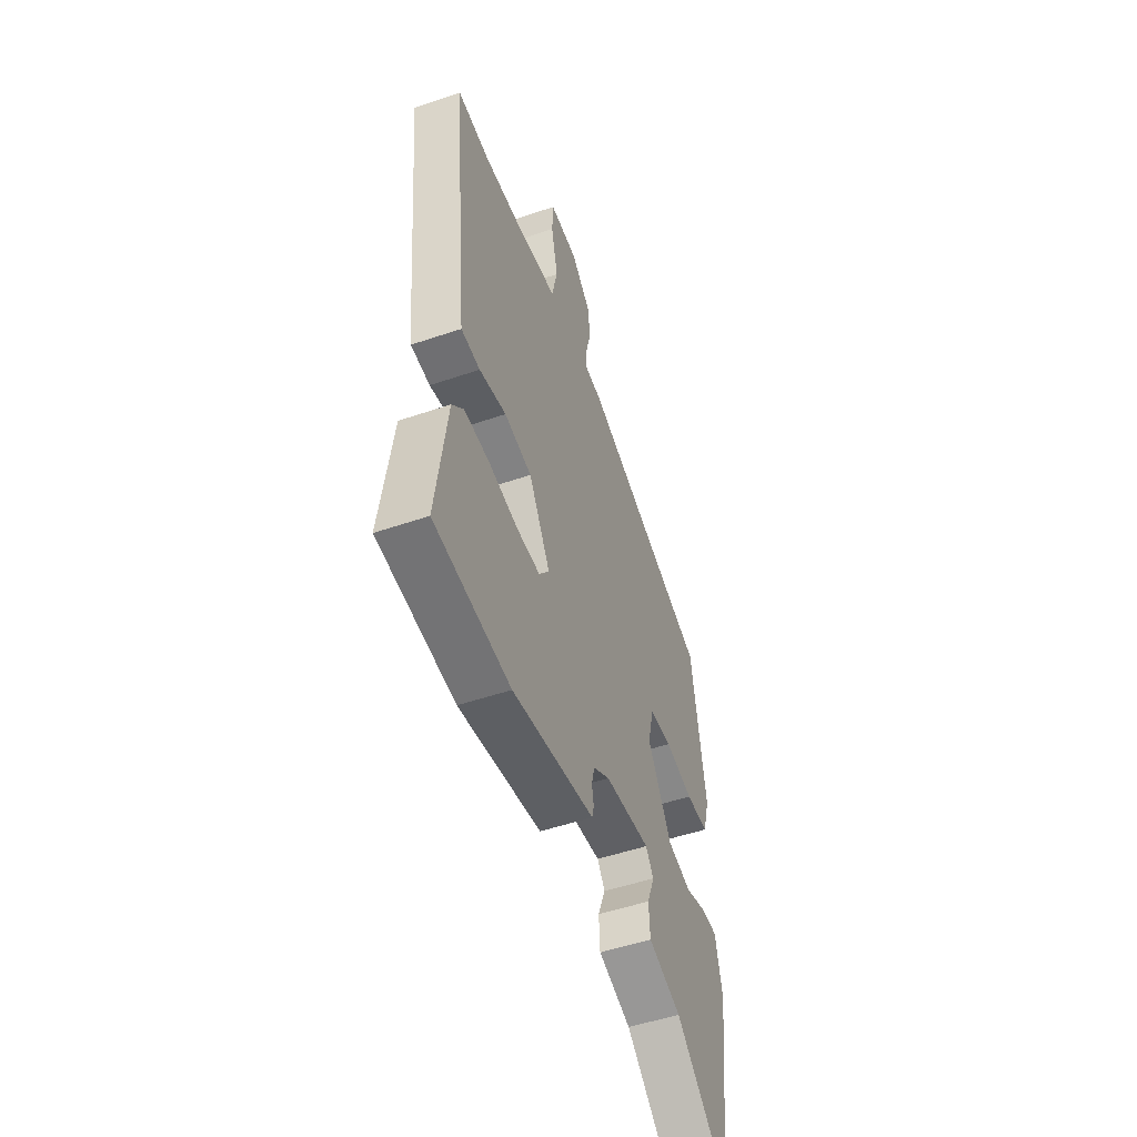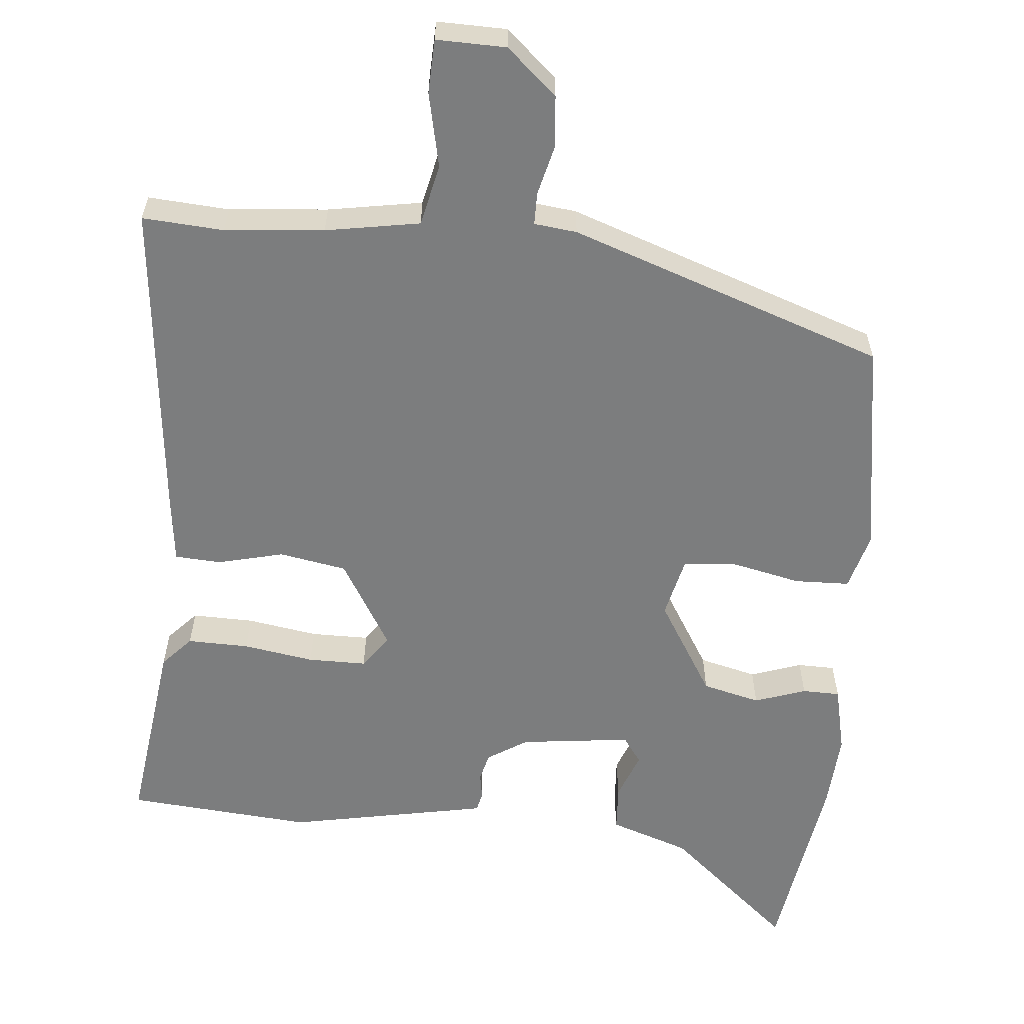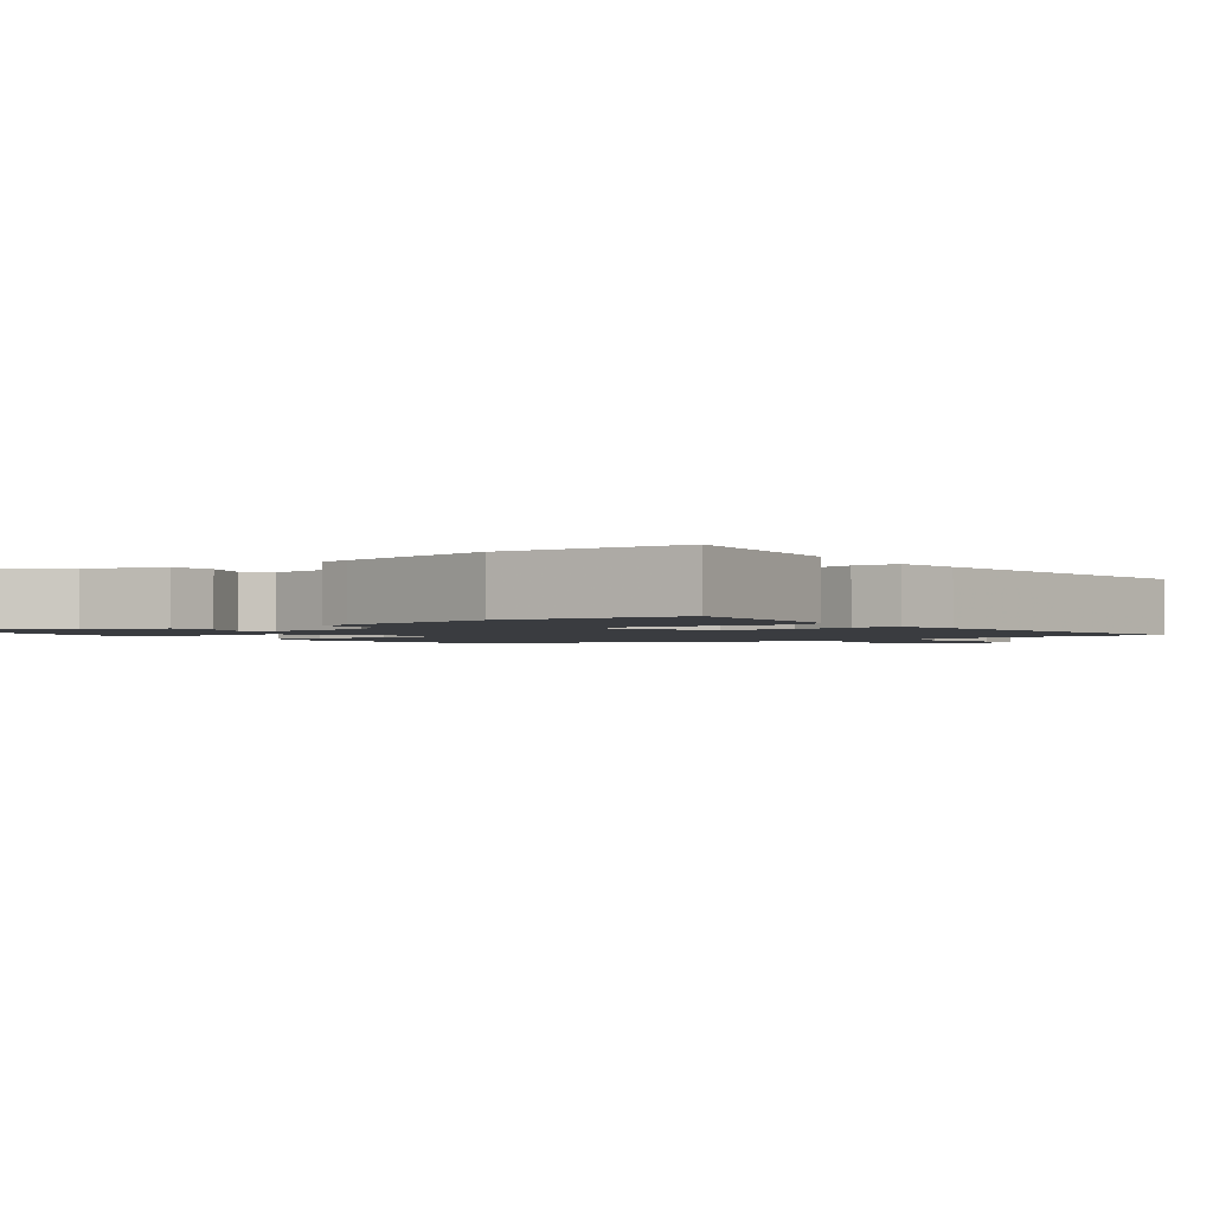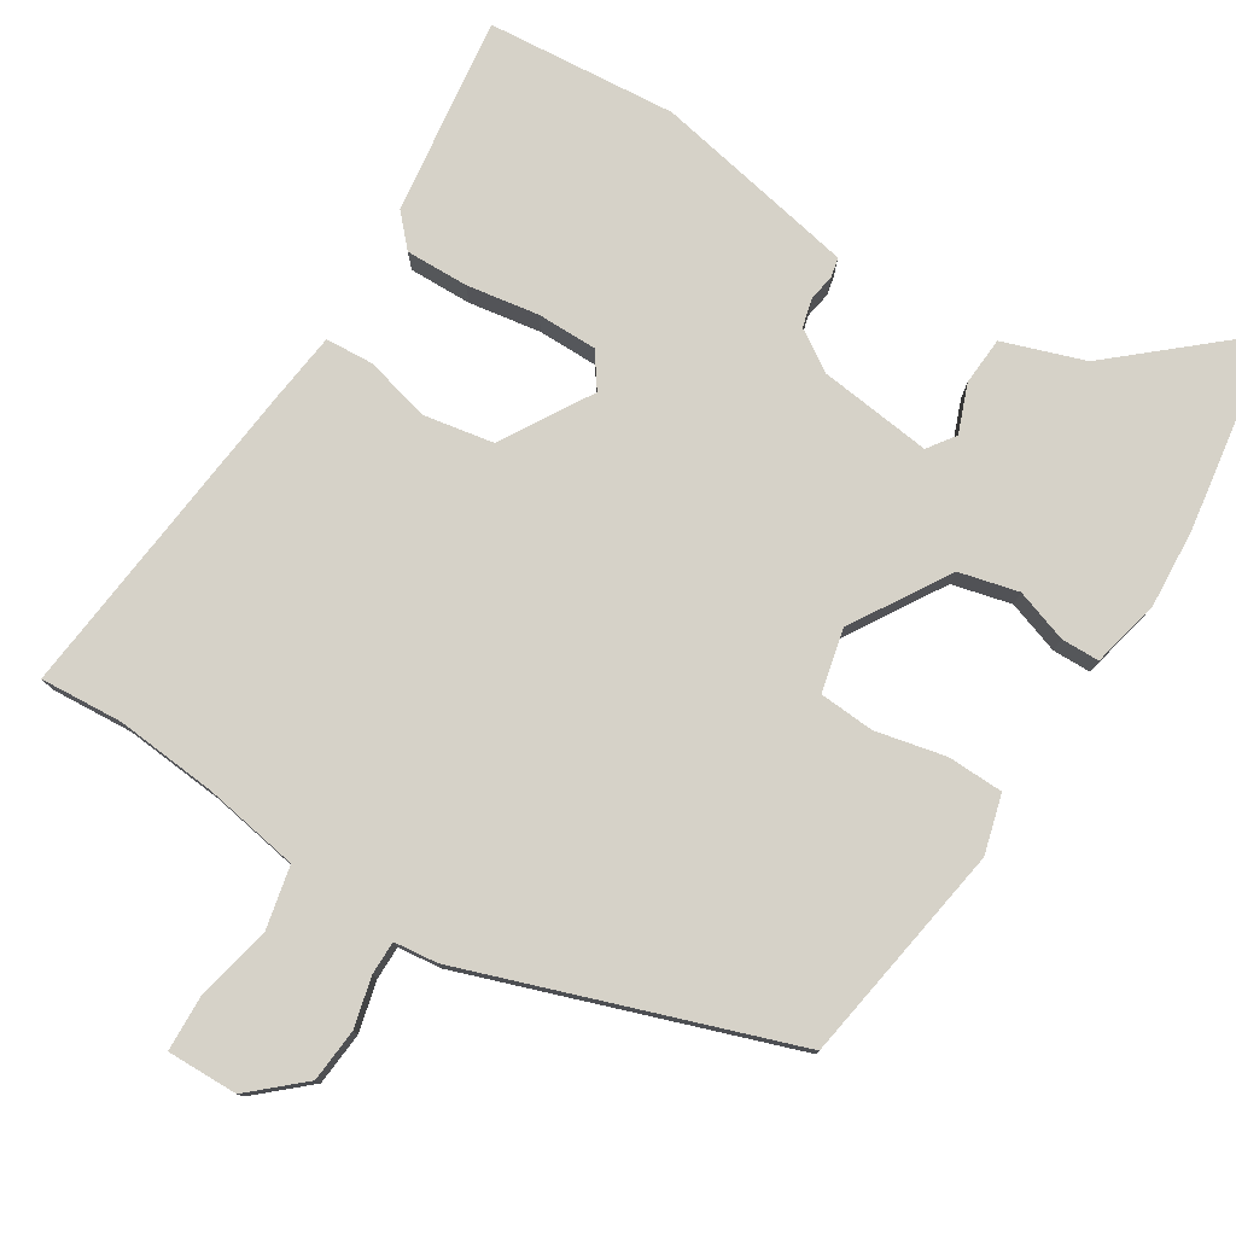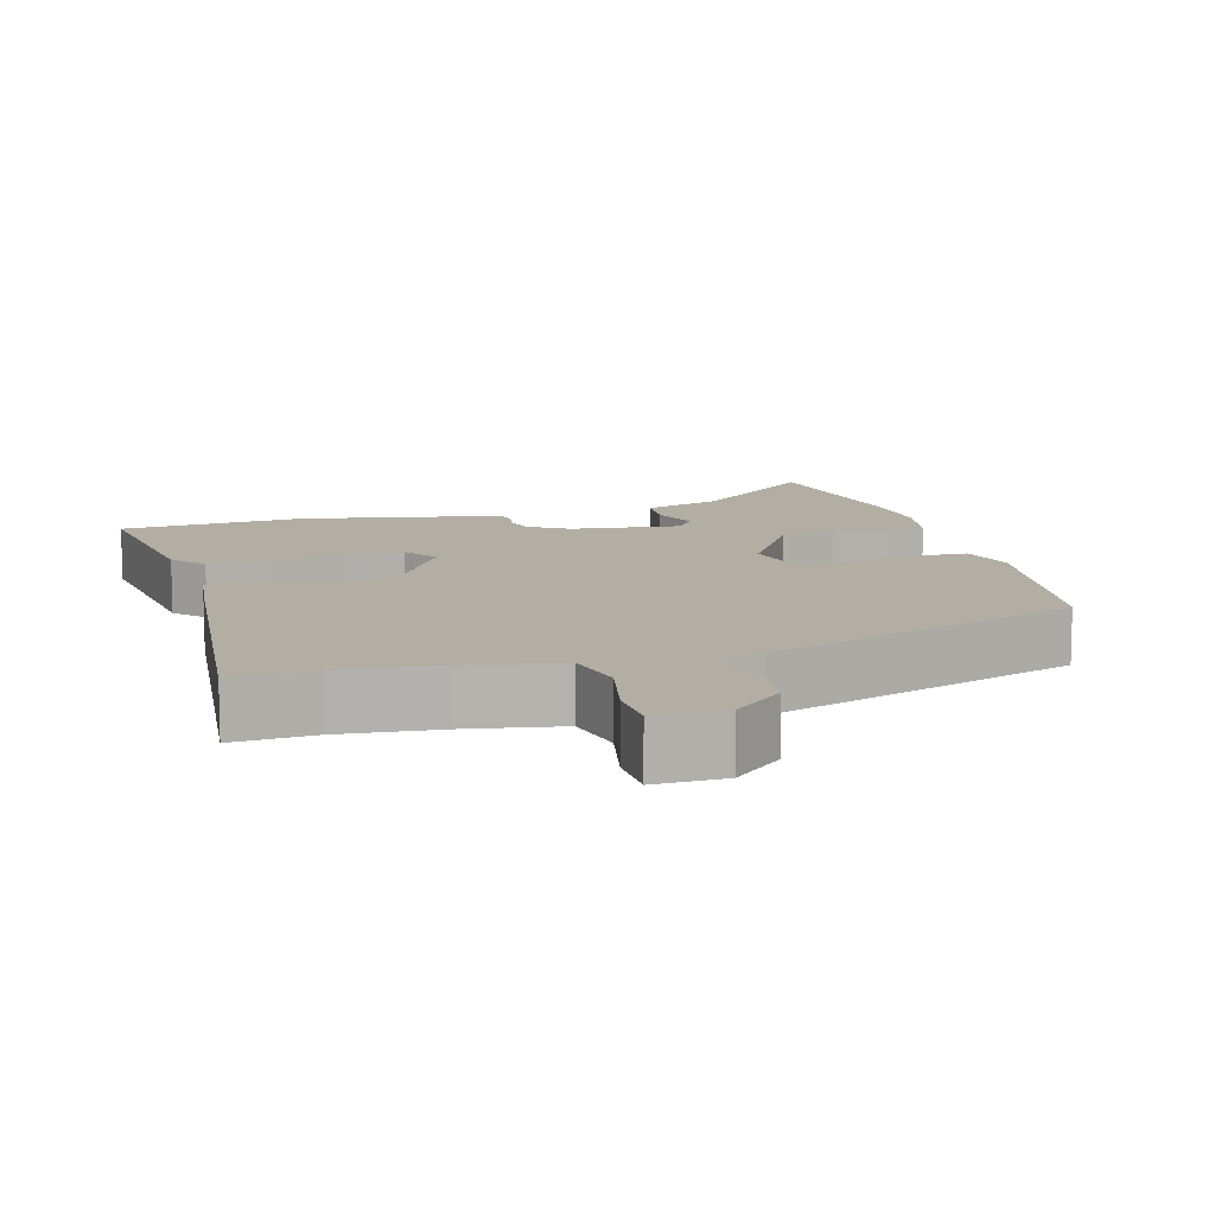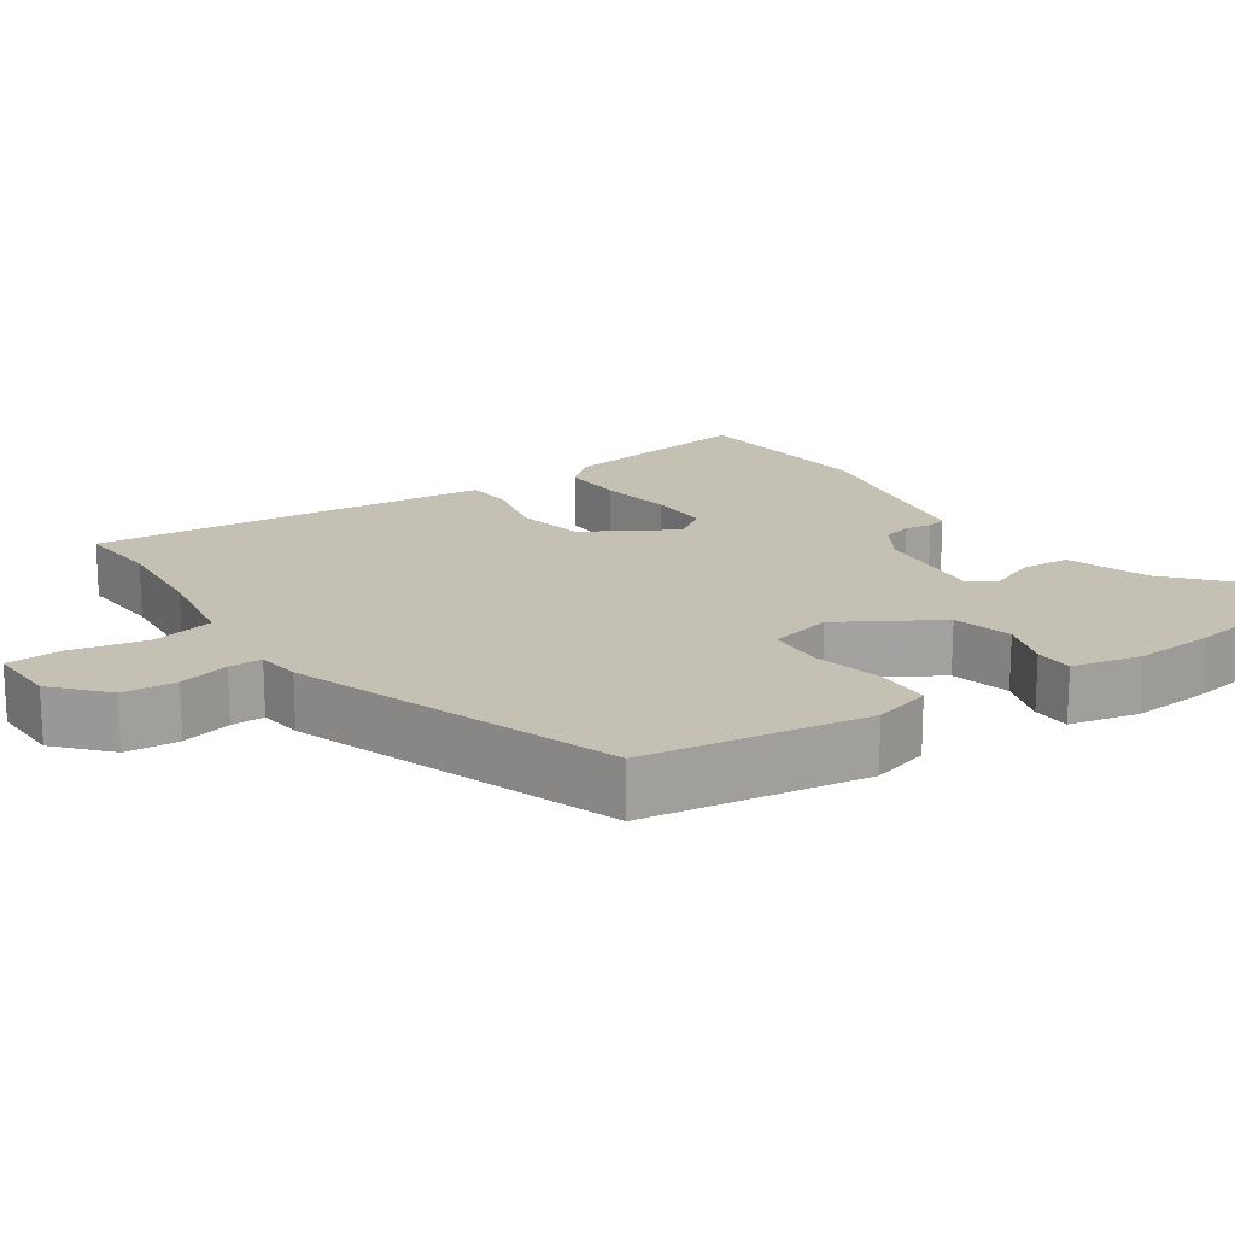
<metadata>
{"format":"obj","ext":"obj","renderer":"f3d","projection":"perspective","resolution":1024,"background":"white","views":[{"elev":-51.5,"azim":-69.7,"up":"+Z"},{"elev":-59.0,"azim":-5.1,"up":"+Y"},{"elev":-1.9,"azim":-142.8,"up":"+Y"},{"elev":78.1,"azim":32.2,"up":"+Y"},{"elev":10.9,"azim":-15.6,"up":"+Y"},{"elev":18.0,"azim":55.5,"up":"+Y"}]}
</metadata>
<code>
v -0.568 0.07 0.505
v -0.456 0.07 0.497
v -0.319 0.07 0.509
v -0.189 0.07 0.531
v -0.17 0.07 0.616
v -0.192 0.07 0.719
v -0.189 0.07 0.793
v -0.093 0.07 0.791
v -0.024 0.07 0.729
v -0.018 0.07 0.657
v -0.035 0.07 0.589
v -0.035 0.07 0.544
v 0.024 0.07 0.537
v 0.459 0.07 0.384
v 0.506 0.07 0.084
v 0.484 0.07 0.005
v 0.408 0.07 0.003
v 0.314 0.07 0.024
v 0.239 0.07 0.019
v 0.219 0.07 -0.066
v 0.299 0.07 -0.198
v 0.379 0.07 -0.218
v 0.45 0.07 -0.194
v 0.502 0.07 -0.195
v 0.523 0.07 -0.289
v 0.516 0.07 -0.395
v 0.474 0.07 -0.665
v 0.302 0.07 -0.515
v 0.192 0.07 -0.477
v 0.188 0.07 -0.412
v 0.213 0.07 -0.347
v 0.187 0.07 -0.31
v 0.034 0.07 -0.328
v -0.021 0.07 -0.363
v -0.031 0.07 -0.402
v -0.025 0.07 -0.438
v -0.031 0.07 -0.464
v -0.077 0.07 -0.473
v -0.308 0.07 -0.517
v -0.564 0.07 -0.495
v -0.528 0.07 -0.227
v -0.489 0.07 -0.185
v -0.404 0.07 -0.187
v -0.306 0.07 -0.203
v -0.225 0.07 -0.203
v -0.192 0.07 -0.157
v -0.264 0.07 -0.035
v -0.357 0.07 -0.018
v -0.448 0.07 -0.04
v -0.512 0.07 -0.036
v -0.523 0.07 0.058
v -0.568 0 0.505
v -0.456 0 0.497
v -0.319 0 0.509
v -0.189 0 0.531
v -0.17 0 0.616
v -0.192 0 0.719
v -0.189 0 0.793
v -0.093 0 0.791
v -0.024 0 0.729
v -0.018 0 0.657
v -0.035 0 0.589
v -0.035 0 0.544
v 0.024 0 0.537
v 0.459 0 0.384
v 0.506 0 0.084
v 0.484 0 0.005
v 0.408 0 0.003
v 0.314 0 0.024
v 0.239 0 0.019
v 0.219 0 -0.066
v 0.299 0 -0.198
v 0.379 0 -0.218
v 0.45 0 -0.194
v 0.502 0 -0.195
v 0.523 0 -0.289
v 0.516 0 -0.395
v 0.474 0 -0.665
v 0.302 0 -0.515
v 0.192 0 -0.477
v 0.188 0 -0.412
v 0.213 0 -0.347
v 0.187 0 -0.31
v 0.034 0 -0.328
v -0.021 0 -0.363
v -0.031 0 -0.402
v -0.025 0 -0.438
v -0.031 0 -0.464
v -0.077 0 -0.473
v -0.308 0 -0.517
v -0.564 0 -0.495
v -0.528 0 -0.227
v -0.489 0 -0.185
v -0.404 0 -0.187
v -0.306 0 -0.203
v -0.225 0 -0.203
v -0.192 0 -0.157
v -0.264 0 -0.035
v -0.357 0 -0.018
v -0.448 0 -0.04
v -0.512 0 -0.036
v -0.523 0 0.058
f 48 49 50 51
f 47 48 51 1
f 46 47 1 2
f 41 42 43 44
f 41 44 45
f 40 41 45
f 39 40 45
f 38 39 45 46
f 35 36 37 38
f 34 35 38 46
f 28 29 30 31
f 26 27 28 31
f 26 31 32
f 25 26 32
f 22 23 24 25
f 21 22 25 32
f 20 21 32 33
f 15 16 17 18
f 15 18 19
f 12 13 14 15
f 12 15 19
f 8 9 10 11
f 8 11 12
f 5 6 7 8
f 4 5 8 12
f 3 4 12 19
f 20 33 34 46
f 19 20 46
f 2 3 19 46
f 102 101 100 99
f 52 102 99 98
f 53 52 98 97
f 95 94 93 92
f 96 95 92
f 96 92 91
f 96 91 90
f 97 96 90 89
f 89 88 87 86
f 97 89 86 85
f 82 81 80 79
f 82 79 78 77
f 83 82 77
f 83 77 76
f 76 75 74 73
f 83 76 73 72
f 84 83 72 71
f 69 68 67 66
f 70 69 66
f 66 65 64 63
f 70 66 63
f 62 61 60 59
f 63 62 59
f 59 58 57 56
f 63 59 56 55
f 70 63 55 54
f 97 85 84 71
f 97 71 70
f 97 70 54 53
f 1 52 53 2
f 2 53 54 3
f 3 54 55 4
f 4 55 56 5
f 5 56 57 6
f 6 57 58 7
f 7 58 59 8
f 8 59 60 9
f 9 60 61 10
f 10 61 62 11
f 11 62 63 12
f 12 63 64 13
f 13 64 65 14
f 14 65 66 15
f 15 66 67 16
f 16 67 68 17
f 17 68 69 18
f 18 69 70 19
f 19 70 71 20
f 20 71 72 21
f 21 72 73 22
f 22 73 74 23
f 23 74 75 24
f 24 75 76 25
f 25 76 77 26
f 26 77 78 27
f 27 78 79 28
f 28 79 80 29
f 29 80 81 30
f 30 81 82 31
f 31 82 83 32
f 32 83 84 33
f 33 84 85 34
f 34 85 86 35
f 35 86 87 36
f 36 87 88 37
f 37 88 89 38
f 38 89 90 39
f 39 90 91 40
f 40 91 92 41
f 41 92 93 42
f 42 93 94 43
f 43 94 95 44
f 44 95 96 45
f 45 96 97 46
f 46 97 98 47
f 47 98 99 48
f 48 99 100 49
f 49 100 101 50
f 50 101 102 51
f 51 102 52 1

</code>
